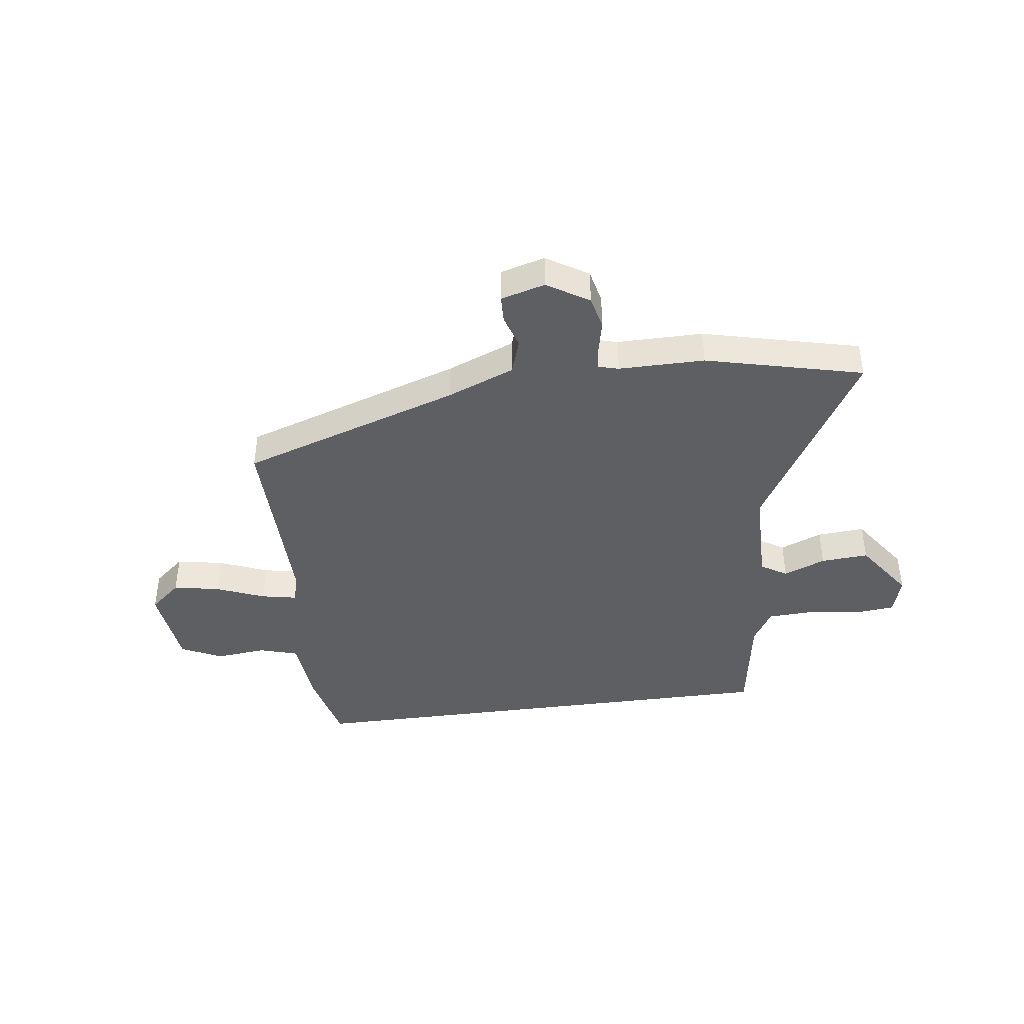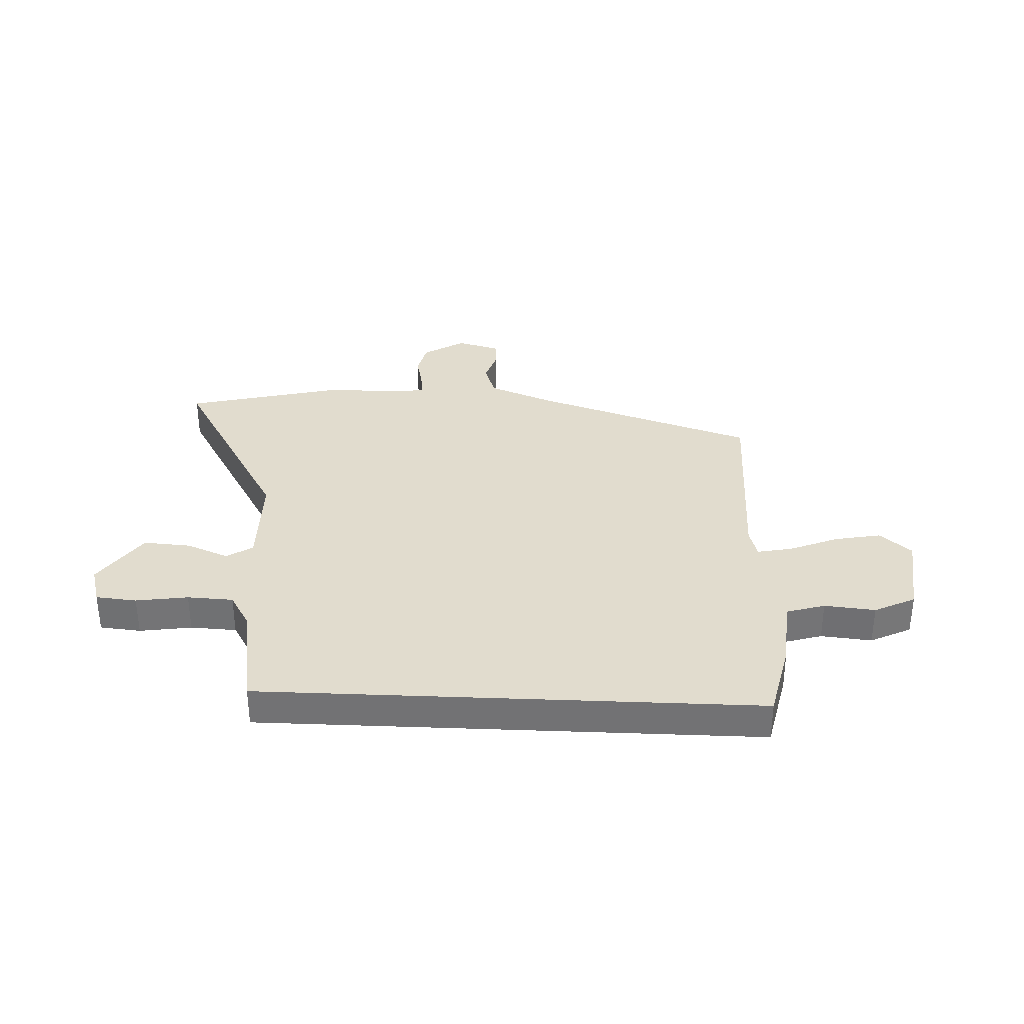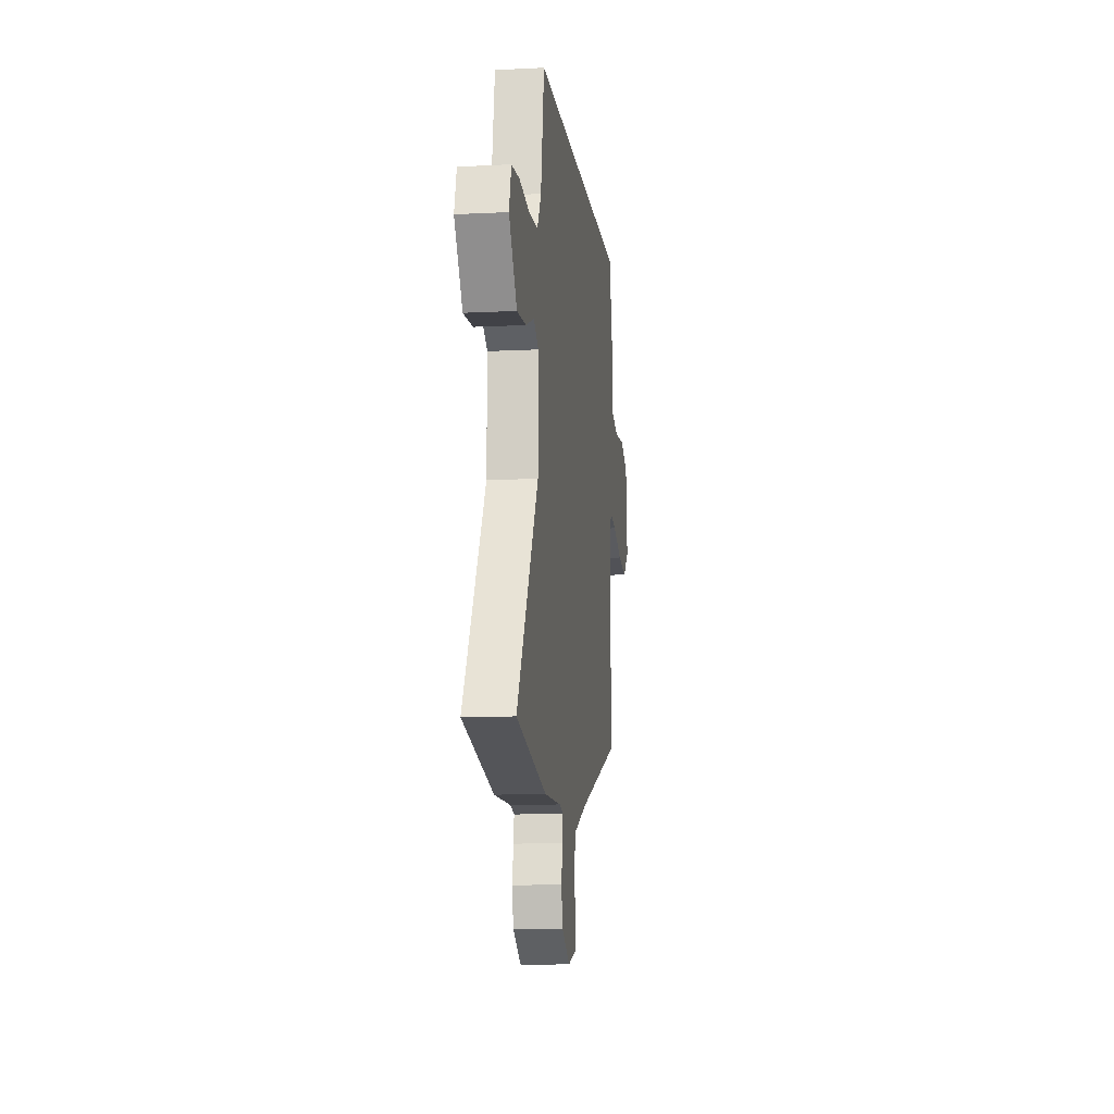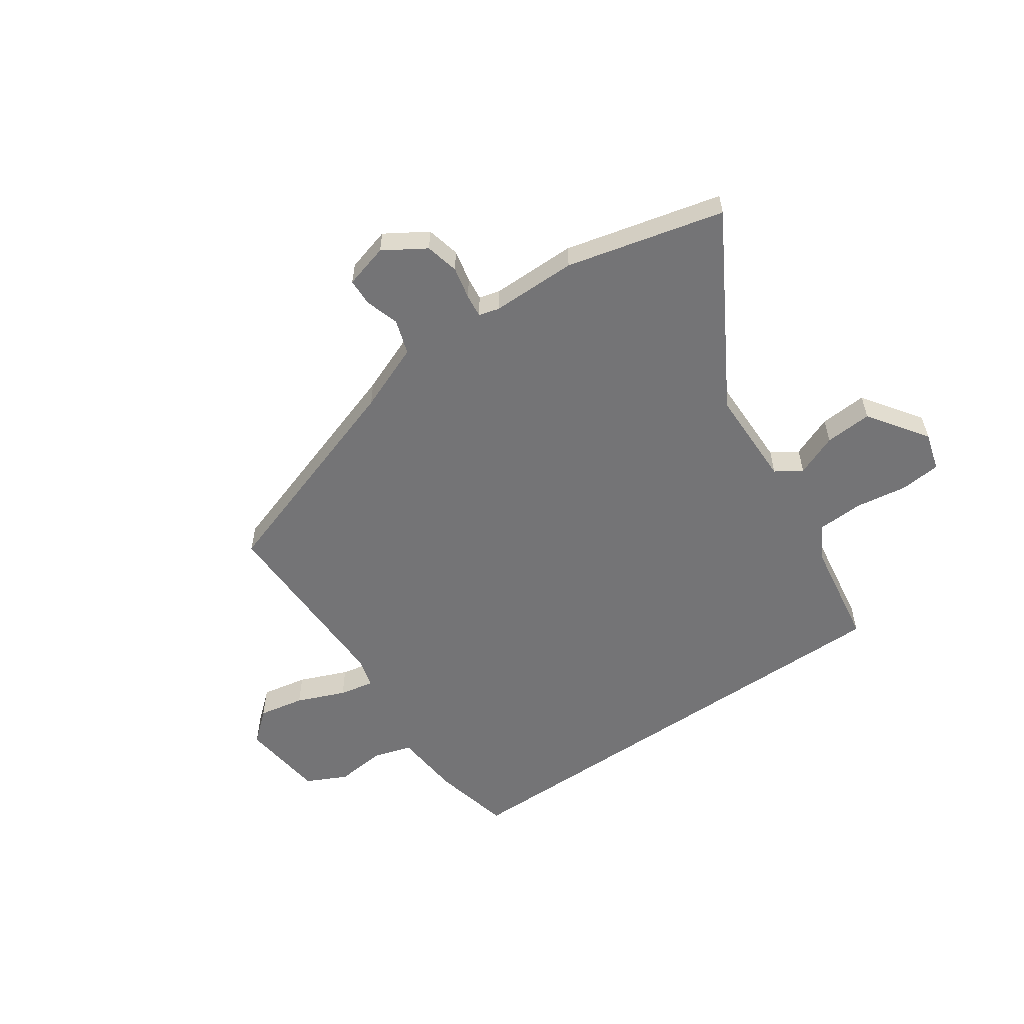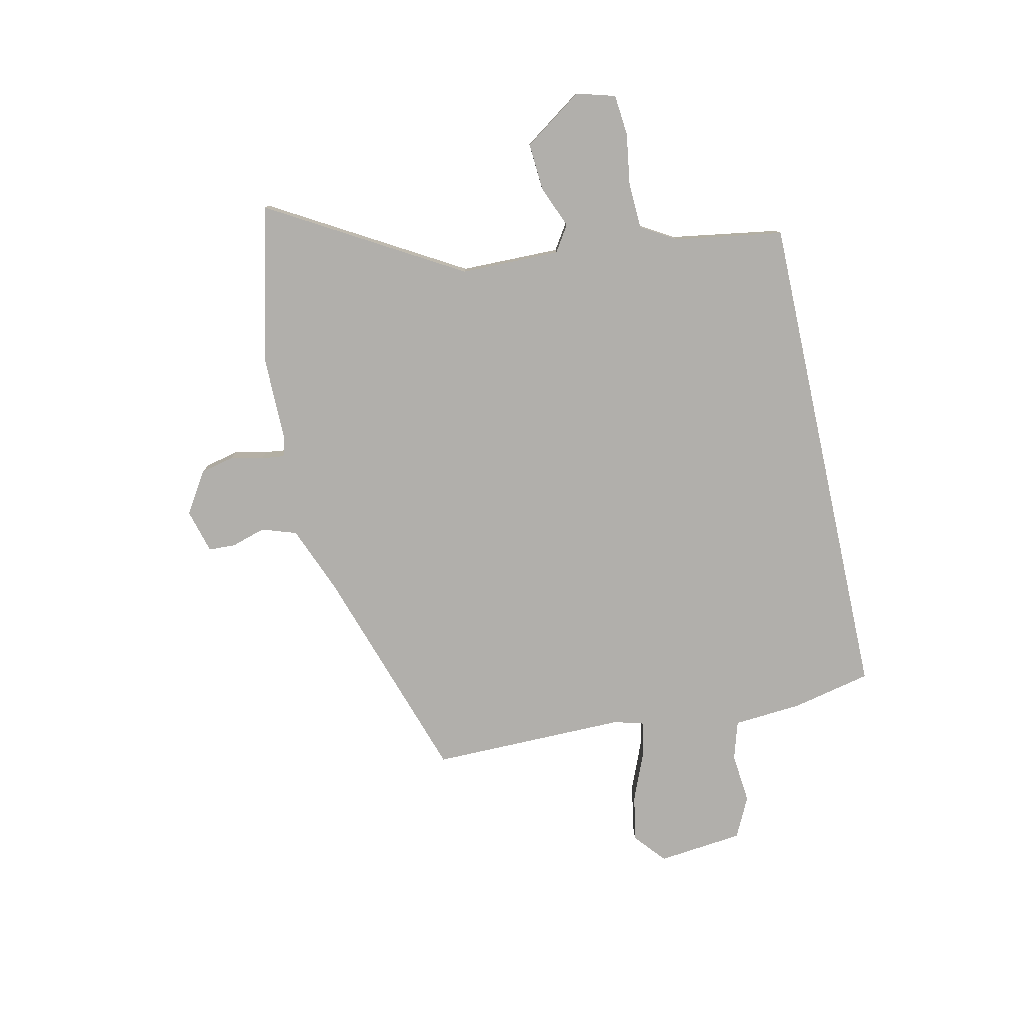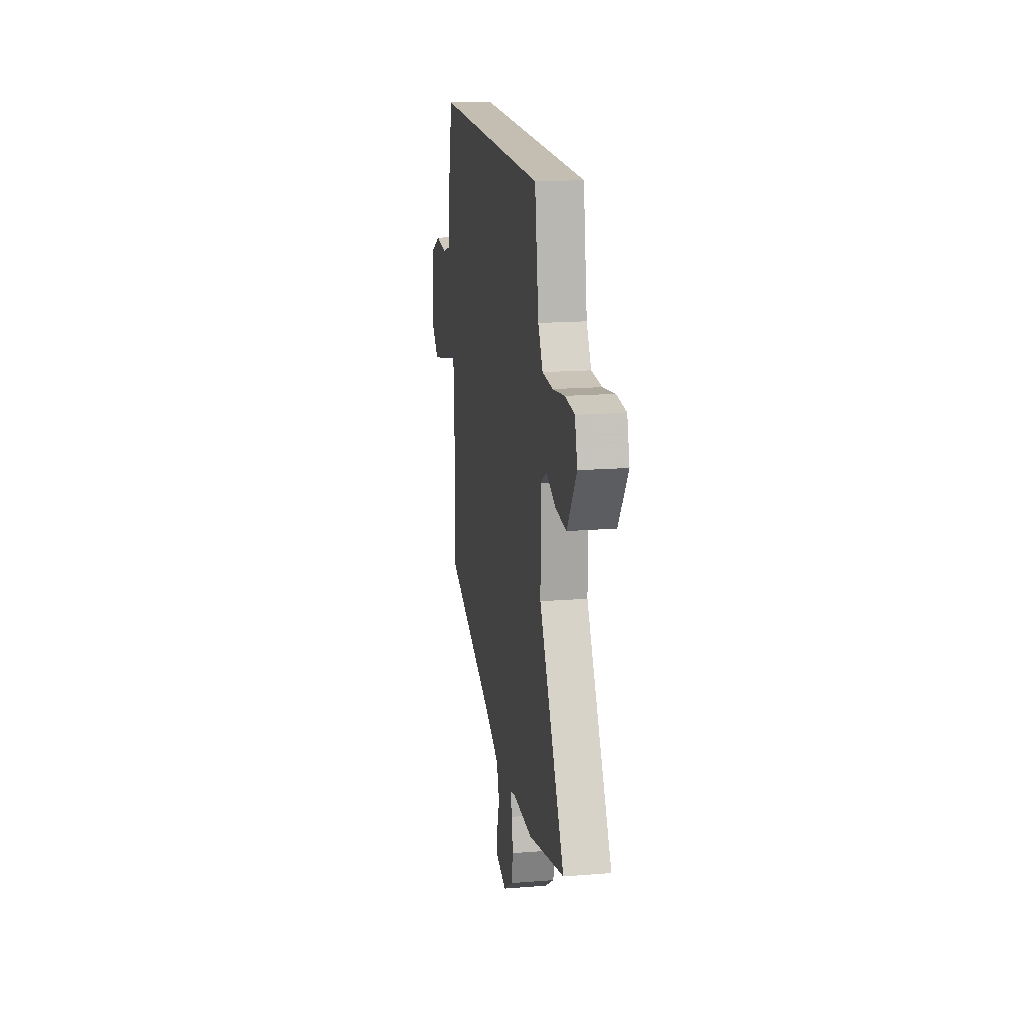
<metadata>
{"format":"obj","ext":"obj","renderer":"f3d","projection":"perspective","resolution":1024,"background":"white","views":[{"elev":-41.4,"azim":-172.3,"up":"+Y"},{"elev":34.1,"azim":2.5,"up":"+Y"},{"elev":-10.8,"azim":-82.9,"up":"+Z"},{"elev":-56.3,"azim":-145.2,"up":"+Y"},{"elev":-78.3,"azim":-77.6,"up":"+Y"},{"elev":17.2,"azim":-99.0,"up":"+Z"}]}
</metadata>
<code>
v 0.461 0.07 -0.365
v 0.062 0.07 -0.497
v -0.06 0.07 -0.546
v -0.081 0.07 -0.609
v -0.062 0.07 -0.671
v -0.064 0.07 -0.72
v -0.144 0.07 -0.742
v -0.219 0.07 -0.695
v -0.233 0.07 -0.634
v -0.22 0.07 -0.575
v -0.215 0.07 -0.533
v -0.252 0.07 -0.523
v -0.407 0.07 -0.523
v -0.691 0.07 -0.453
v -0.49 0.07 -0.107
v -0.488 0.07 0.073
v -0.535 0.07 0.103
v -0.611 0.07 0.072
v -0.697 0.07 0.066
v -0.771 0.07 0.173
v -0.751 0.07 0.243
v -0.677 0.07 0.25
v -0.583 0.07 0.236
v -0.5 0.07 0.24
v -0.463 0.07 0.303
v -0.432 0.07 0.5
v 0.471 0.07 0.5
v 0.503 0.07 0.357
v 0.513 0.07 0.232
v 0.583 0.07 0.211
v 0.675 0.07 0.22
v 0.749 0.07 0.184
v 0.766 0.07 0.029
v 0.709 0.07 -0.02
v 0.625 0.07 -0.004
v 0.537 0.07 0.032
v 0.473 0.07 0.045
v 0.458 0.07 -0.009
v 0.461 0 -0.365
v 0.062 0 -0.497
v -0.06 0 -0.546
v -0.081 0 -0.609
v -0.062 0 -0.671
v -0.064 0 -0.72
v -0.144 0 -0.742
v -0.219 0 -0.695
v -0.233 0 -0.634
v -0.22 0 -0.575
v -0.215 0 -0.533
v -0.252 0 -0.523
v -0.407 0 -0.523
v -0.691 0 -0.453
v -0.49 0 -0.107
v -0.488 0 0.073
v -0.535 0 0.103
v -0.611 0 0.072
v -0.697 0 0.066
v -0.771 0 0.173
v -0.751 0 0.243
v -0.677 0 0.25
v -0.583 0 0.236
v -0.5 0 0.24
v -0.463 0 0.303
v -0.432 0 0.5
v 0.471 0 0.5
v 0.503 0 0.357
v 0.513 0 0.232
v 0.583 0 0.211
v 0.675 0 0.22
v 0.749 0 0.184
v 0.766 0 0.029
v 0.709 0 -0.02
v 0.625 0 -0.004
v 0.537 0 0.032
v 0.473 0 0.045
v 0.458 0 -0.009
f 34 35 36
f 33 34 36
f 32 33 36
f 31 32 36
f 30 31 36
f 29 30 36 37
f 29 37 38
f 28 29 38
f 27 28 38
f 26 27 38
f 25 26 38
f 21 22 23
f 20 21 23
f 19 20 23
f 18 19 23
f 17 18 23
f 16 17 23 24
f 12 13 14 15
f 11 12 15 16
f 8 9 10
f 7 8 10
f 6 7 10
f 5 6 10
f 4 5 10
f 3 4 10 11
f 24 25 38
f 16 24 38
f 11 16 38
f 3 11 38
f 2 3 38
f 1 2 38
f 74 73 72
f 74 72 71
f 74 71 70
f 74 70 69
f 74 69 68
f 75 74 68 67
f 76 75 67
f 76 67 66
f 76 66 65
f 76 65 64
f 76 64 63
f 61 60 59
f 61 59 58
f 61 58 57
f 61 57 56
f 61 56 55
f 62 61 55 54
f 53 52 51 50
f 54 53 50 49
f 48 47 46
f 48 46 45
f 48 45 44
f 48 44 43
f 48 43 42
f 49 48 42 41
f 76 63 62
f 76 62 54
f 76 54 49
f 76 49 41
f 76 41 40
f 76 40 39
f 1 39 40 2
f 2 40 41 3
f 3 41 42 4
f 4 42 43 5
f 5 43 44 6
f 6 44 45 7
f 7 45 46 8
f 8 46 47 9
f 9 47 48 10
f 10 48 49 11
f 11 49 50 12
f 12 50 51 13
f 13 51 52 14
f 14 52 53 15
f 15 53 54 16
f 16 54 55 17
f 17 55 56 18
f 18 56 57 19
f 19 57 58 20
f 20 58 59 21
f 21 59 60 22
f 22 60 61 23
f 23 61 62 24
f 24 62 63 25
f 25 63 64 26
f 26 64 65 27
f 27 65 66 28
f 28 66 67 29
f 29 67 68 30
f 30 68 69 31
f 31 69 70 32
f 32 70 71 33
f 33 71 72 34
f 34 72 73 35
f 35 73 74 36
f 36 74 75 37
f 37 75 76 38
f 38 76 39 1

</code>
